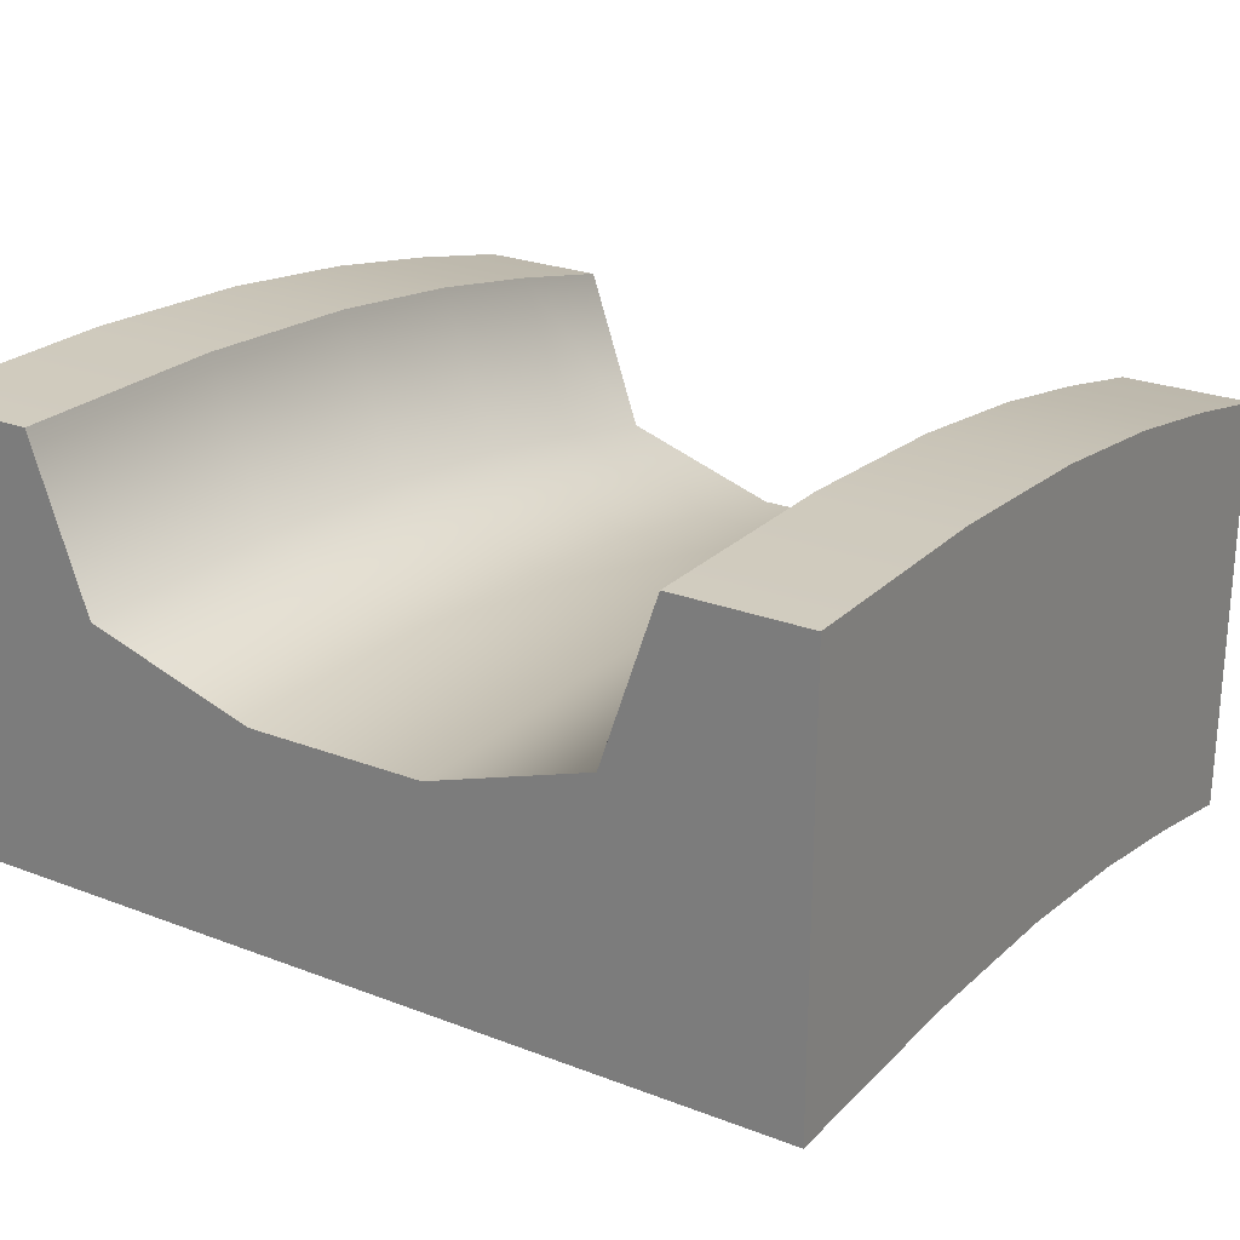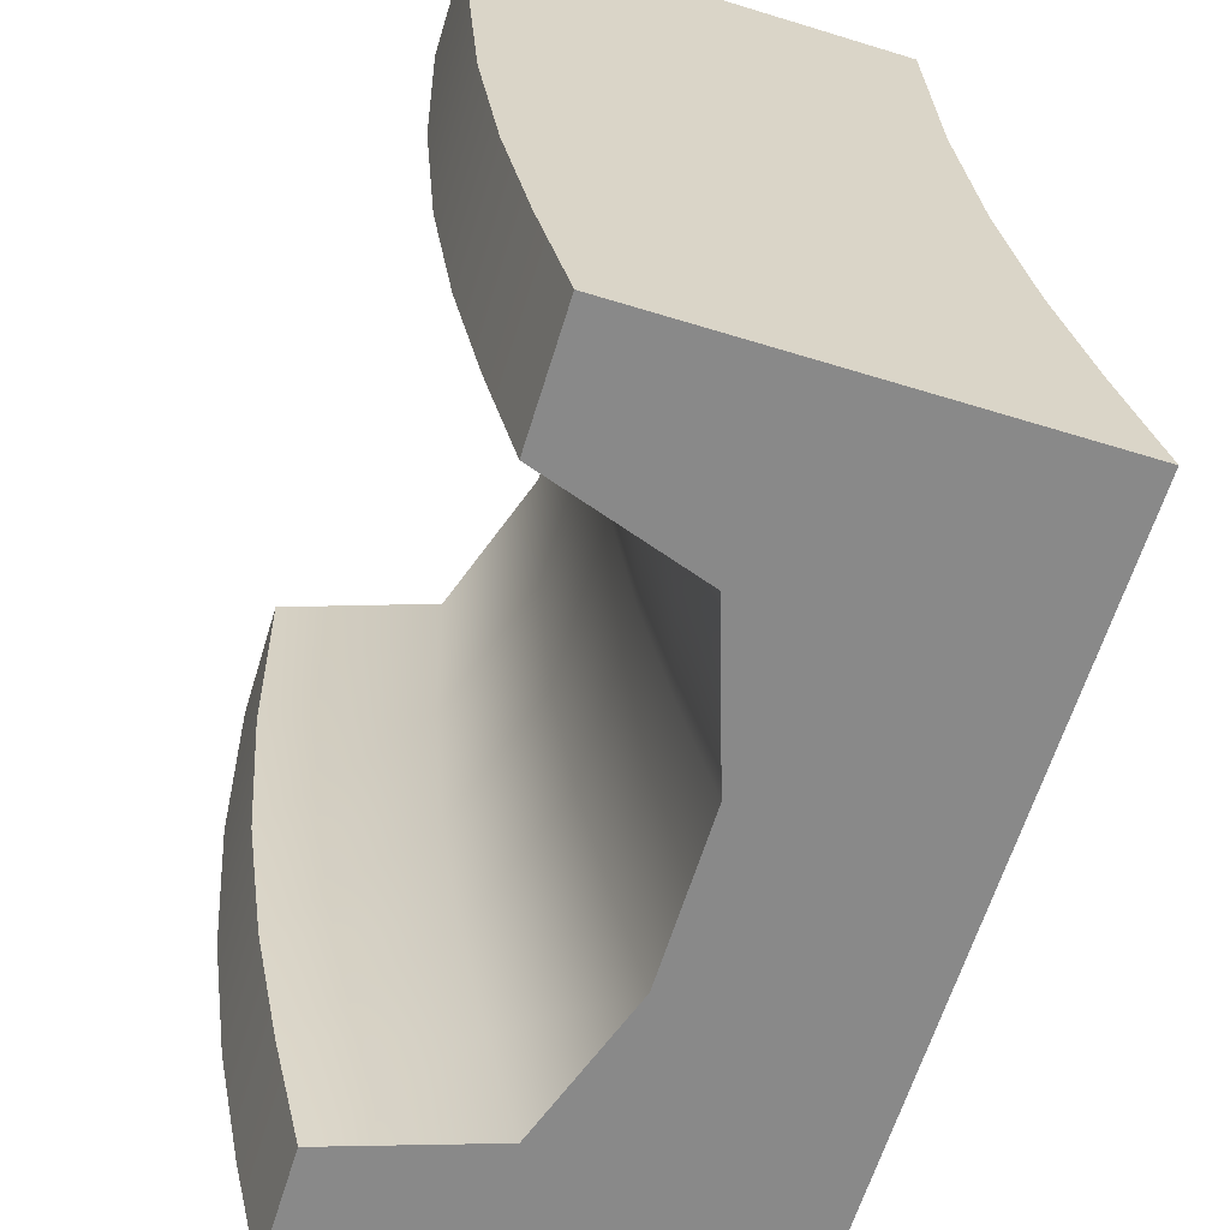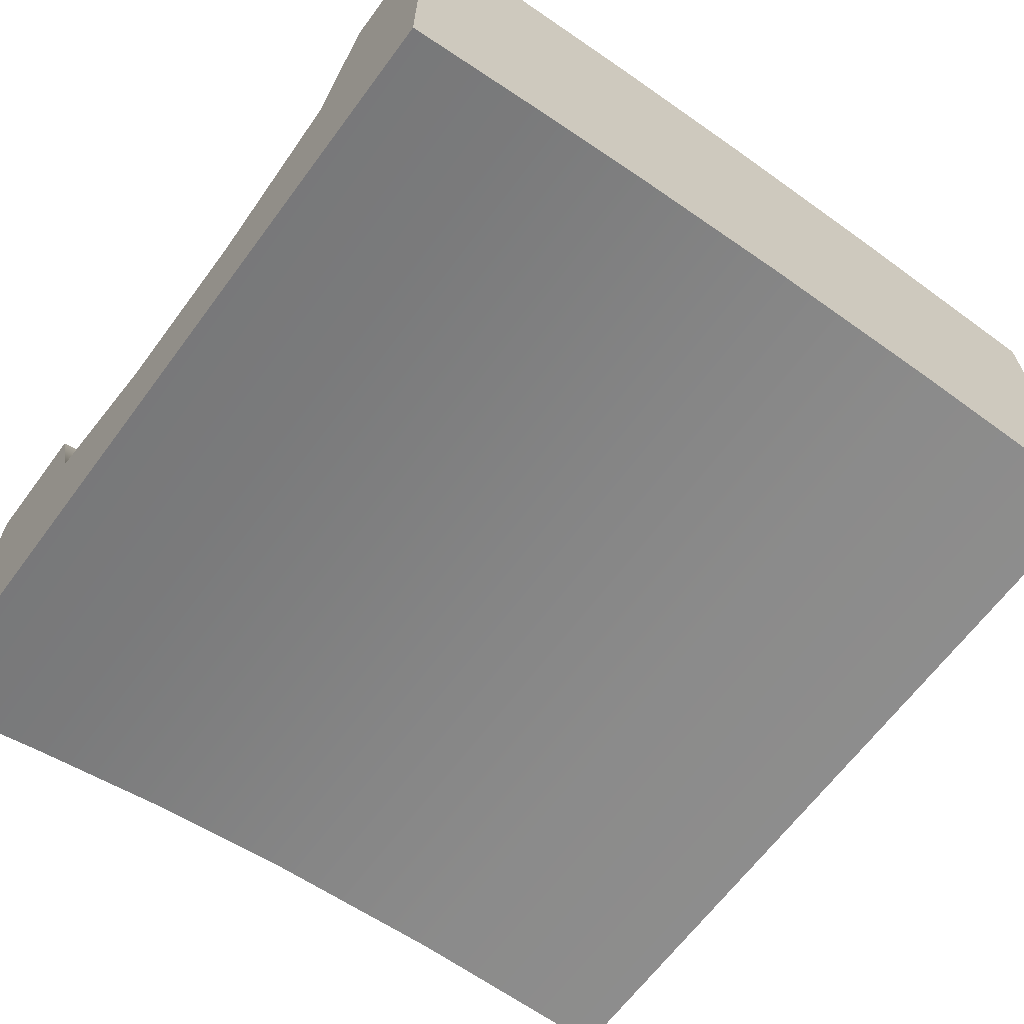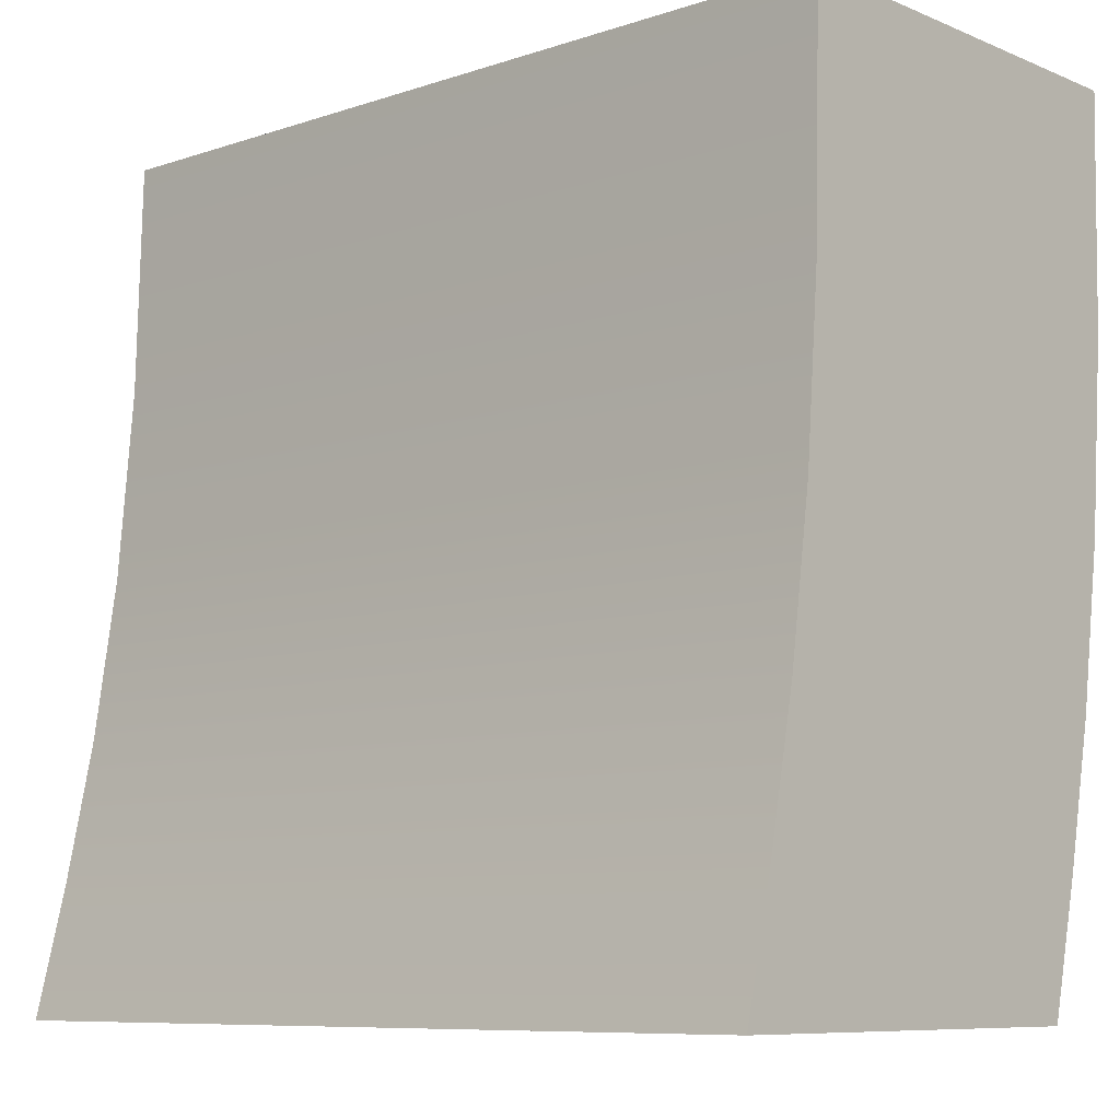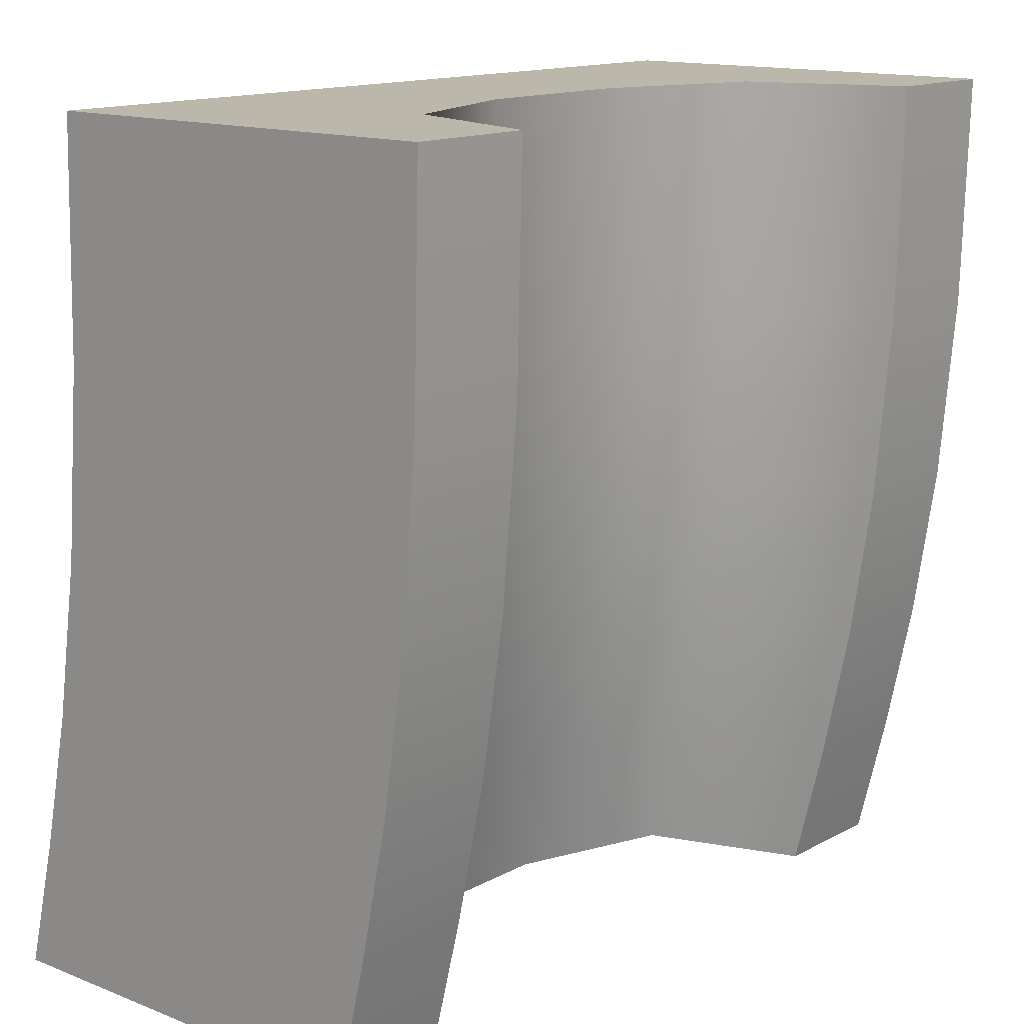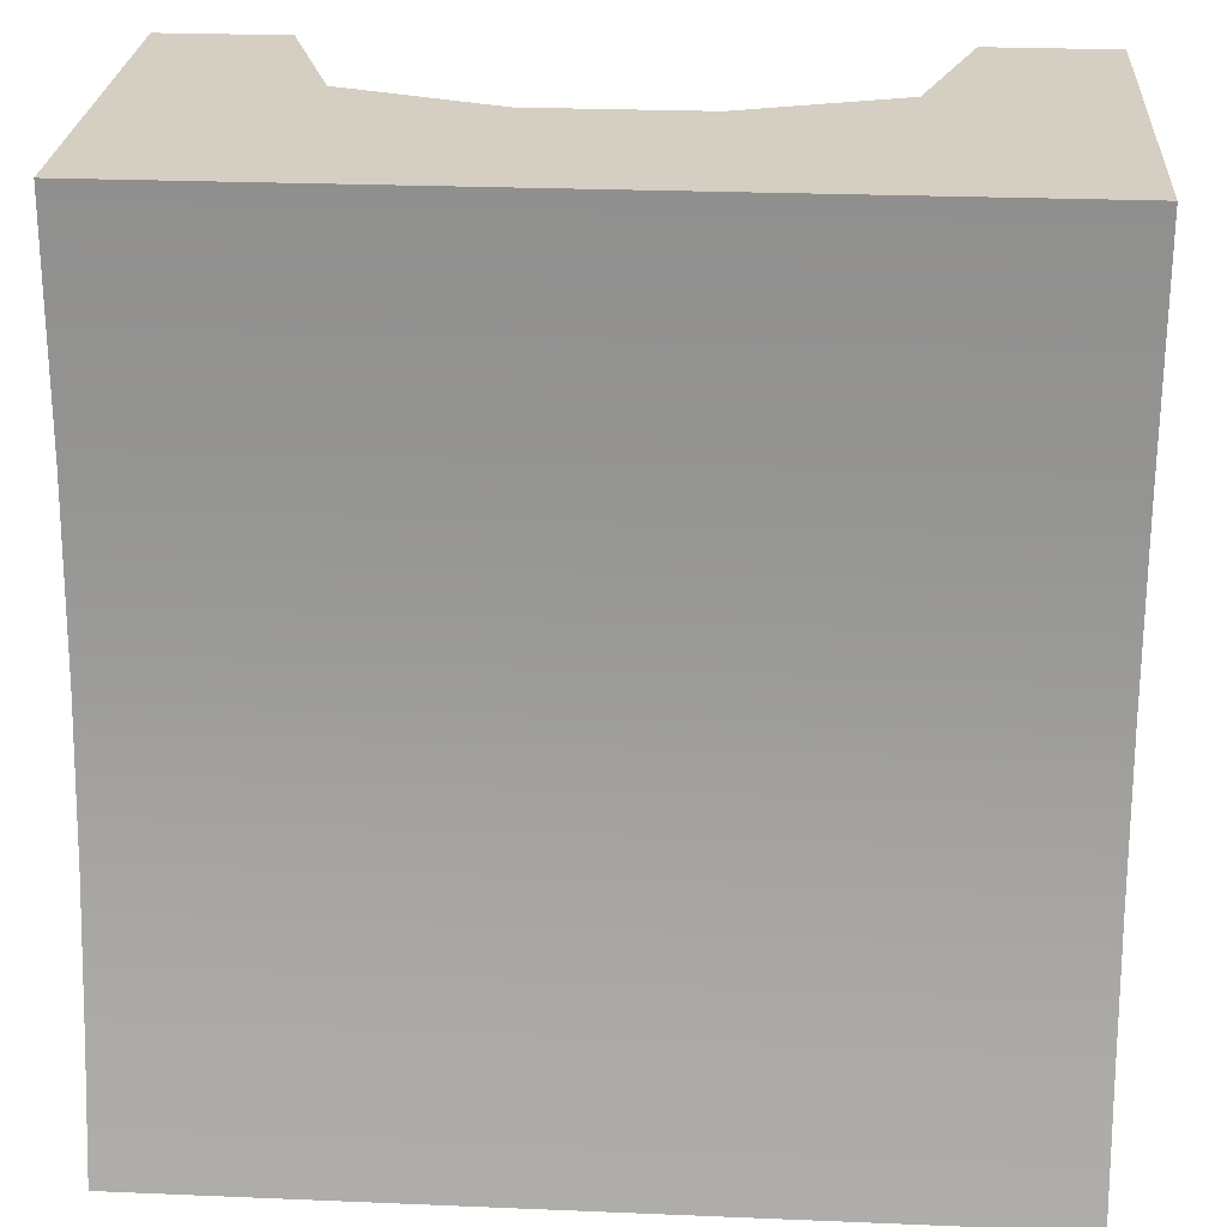
<metadata>
{"format":"obj","ext":"obj","renderer":"f3d","projection":"perspective","resolution":1024,"background":"white","views":[{"elev":25.1,"azim":31.9,"up":"+Y"},{"elev":-63.2,"azim":-107.2,"up":"+Z"},{"elev":-65.4,"azim":-126.6,"up":"+Y"},{"elev":-8.5,"azim":42.1,"up":"+Z"},{"elev":14.2,"azim":130.5,"up":"+Z"},{"elev":25.6,"azim":3.8,"up":"+Z"}]}
</metadata>
<code>
g ramp-end-a
v -0.35 0.5 -0.5 1 1 1
v -0.35 0.537 -0.348 1 1 1
v -0.5 0.5 -0.5 1 1 1
v -0.5 0.537 -0.348 1 1 1
v -0.35 0.571 -0.184 1 1 1
v -0.35 0.599 0.004 1 1 1
v -0.5 0.571 -0.184 1 1 1
v -0.5 0.599 0.004 1 1 1
v -0.35 0.618 0.228 1 1 1
v -0.5 0.618 0.228 1 1 1
v 0.5 0.118 0.228 1 1 1
v 0.5 0.099 0.004 1 1 1
v -0.5 0.118 0.228 1 1 1
v -0.5 0.099 0.004 1 1 1
v 0.5 0.571 -0.184 1 1 1
v 0.5 0.599 0.004 1 1 1
v 0.35 0.571 -0.184 1 1 1
v 0.35 0.599 0.004 1 1 1
v 0.5 0.071 -0.184 1 1 1
v -0.5 0.071 -0.184 1 1 1
v 0.5 0.037 -0.348 1 1 1
v -0.5 0.037 -0.348 1 1 1
v -0.5 0 -0.5 1 1 1
v -0.5 0.125 0.5 1 1 1
v -0.5 0.625 0.5 1 1 1
v 0.5 0.618 0.228 1 1 1
v 0.5 0.625 0.5 1 1 1
v 0.35 0.618 0.228 1 1 1
v 0.35 0.625 0.5 1 1 1
v 0.2875 0.4375 0.5 1 1 1
v 0.5 0.125 0.5 1 1 1
v 0.1 0.375 0.5 1 1 1
v -0.1 0.375 0.5 1 1 1
v -0.2875 0.4375 0.5 1 1 1
v -0.35 0.625 0.5 1 1 1
v -0.2875 0.3125 -0.5 1 1 1
v 0.5 0 -0.5 1 1 1
v -0.1 0.25 -0.5 1 1 1
v 0.1 0.25 -0.5 1 1 1
v 0.2875 0.3125 -0.5 1 1 1
v 0.5 0.5 -0.5 1 1 1
v 0.35 0.5 -0.5 1 1 1
v 0.5 0.537 -0.348 1 1 1
v 0.35 0.537 -0.348 1 1 1
v -0.2875 0.4305 0.228 1 1 1
v 0.2875 0.3495 -0.348 1 1 1
v 0.2875 0.3835 -0.184 1 1 1
v -0.2875 0.4115 0.004 1 1 1
v 0.1 0.321 -0.184 1 1 1
v 0.1 0.349 0.004 1 1 1
v -0.1 0.321 -0.184 1 1 1
v -0.1 0.349 0.004 1 1 1
v 0.1 0.287 -0.348 1 1 1
v -0.1 0.287 -0.348 1 1 1
v -0.2875 0.3495 -0.348 1 1 1
v 0.2875 0.4115 0.004 1 1 1
v 0.2875 0.4305 0.228 1 1 1
v 0.1 0.368 0.228 1 1 1
v -0.1 0.368 0.228 1 1 1
v -0.2875 0.3835 -0.184 1 1 1
f 3 2 1
f 2 3 4
f 7 6 5
f 6 7 8
f 8 9 6
f 9 8 10
f 13 12 11
f 12 13 14
f 17 16 15
f 16 17 18
f 14 19 12
f 19 14 20
f 20 21 19
f 21 20 22
f 22 3 23
f 3 22 4
f 4 22 20
f 4 20 7
f 7 20 14
f 7 14 8
f 8 14 13
f 8 13 10
f 10 13 24
f 10 24 25
f 28 27 26
f 27 28 29
f 30 27 29
f 30 31 27
f 31 30 24
f 24 30 32
f 33 24 32
f 34 24 33
f 24 34 25
f 25 34 35
f 24 11 31
f 11 24 13
f 18 26 16
f 26 18 28
f 10 35 9
f 35 10 25
f 36 3 1
f 36 23 3
f 23 36 37
f 37 36 38
f 39 37 38
f 40 37 39
f 37 40 41
f 41 40 42
f 43 37 41
f 37 43 21
f 21 43 15
f 21 15 19
f 19 15 16
f 19 16 12
f 12 16 26
f 12 26 11
f 11 26 27
f 11 27 31
f 44 15 43
f 15 44 17
f 42 43 41
f 43 42 44
f 22 37 21
f 37 22 23
f 4 5 2
f 5 4 7
f 35 45 9
f 45 35 34
f 47 44 46
f 44 47 17
f 9 48 6
f 48 9 45
f 51 50 49
f 50 51 52
f 54 49 53
f 49 54 51
f 36 54 38
f 54 36 55
f 50 57 56
f 57 50 58
f 53 47 46
f 47 53 49
f 2 36 1
f 36 2 55
f 56 17 47
f 17 56 18
f 38 53 39
f 53 38 54
f 48 59 52
f 59 48 45
f 6 60 5
f 60 6 48
f 60 52 51
f 52 60 48
f 46 42 40
f 42 46 44
f 5 55 2
f 55 5 60
f 30 28 57
f 28 30 29
f 55 51 54
f 51 55 60
f 57 18 56
f 18 57 28
f 45 33 59
f 33 45 34
f 49 56 47
f 56 49 50
f 52 58 50
f 58 52 59
f 58 30 57
f 30 58 32
f 59 32 58
f 32 59 33
f 39 46 40
f 46 39 53
g ramp-end-a
f 3 2 1
f 2 3 4
f 7 6 5
f 6 7 8
f 8 9 6
f 9 8 10
f 13 12 11
f 12 13 14
f 17 16 15
f 16 17 18
f 14 19 12
f 19 14 20
f 20 21 19
f 21 20 22
f 22 3 23
f 3 22 4
f 4 22 20
f 4 20 7
f 7 20 14
f 7 14 8
f 8 14 13
f 8 13 10
f 10 13 24
f 10 24 25
f 28 27 26
f 27 28 29
f 30 27 29
f 30 31 27
f 31 30 24
f 24 30 32
f 33 24 32
f 34 24 33
f 24 34 25
f 25 34 35
f 24 11 31
f 11 24 13
f 18 26 16
f 26 18 28
f 10 35 9
f 35 10 25
f 36 3 1
f 36 23 3
f 23 36 37
f 37 36 38
f 39 37 38
f 40 37 39
f 37 40 41
f 41 40 42
f 43 37 41
f 37 43 21
f 21 43 15
f 21 15 19
f 19 15 16
f 19 16 12
f 12 16 26
f 12 26 11
f 11 26 27
f 11 27 31
f 44 15 43
f 15 44 17
f 42 43 41
f 43 42 44
f 22 37 21
f 37 22 23
f 4 5 2
f 5 4 7
f 35 45 9
f 45 35 34
f 47 44 46
f 44 47 17
f 9 48 6
f 48 9 45
f 51 50 49
f 50 51 52
f 54 49 53
f 49 54 51
f 36 54 38
f 54 36 55
f 50 57 56
f 57 50 58
f 53 47 46
f 47 53 49
f 2 36 1
f 36 2 55
f 56 17 47
f 17 56 18
f 38 53 39
f 53 38 54
f 48 59 52
f 59 48 45
f 6 60 5
f 60 6 48
f 60 52 51
f 52 60 48
f 46 42 40
f 42 46 44
f 5 55 2
f 55 5 60
f 30 28 57
f 28 30 29
f 55 51 54
f 51 55 60
f 57 18 56
f 18 57 28
f 45 33 59
f 33 45 34
f 49 56 47
f 56 49 50
f 52 58 50
f 58 52 59
f 58 30 57
f 30 58 32
f 59 32 58
f 32 59 33
f 39 46 40
f 46 39 53

</code>
